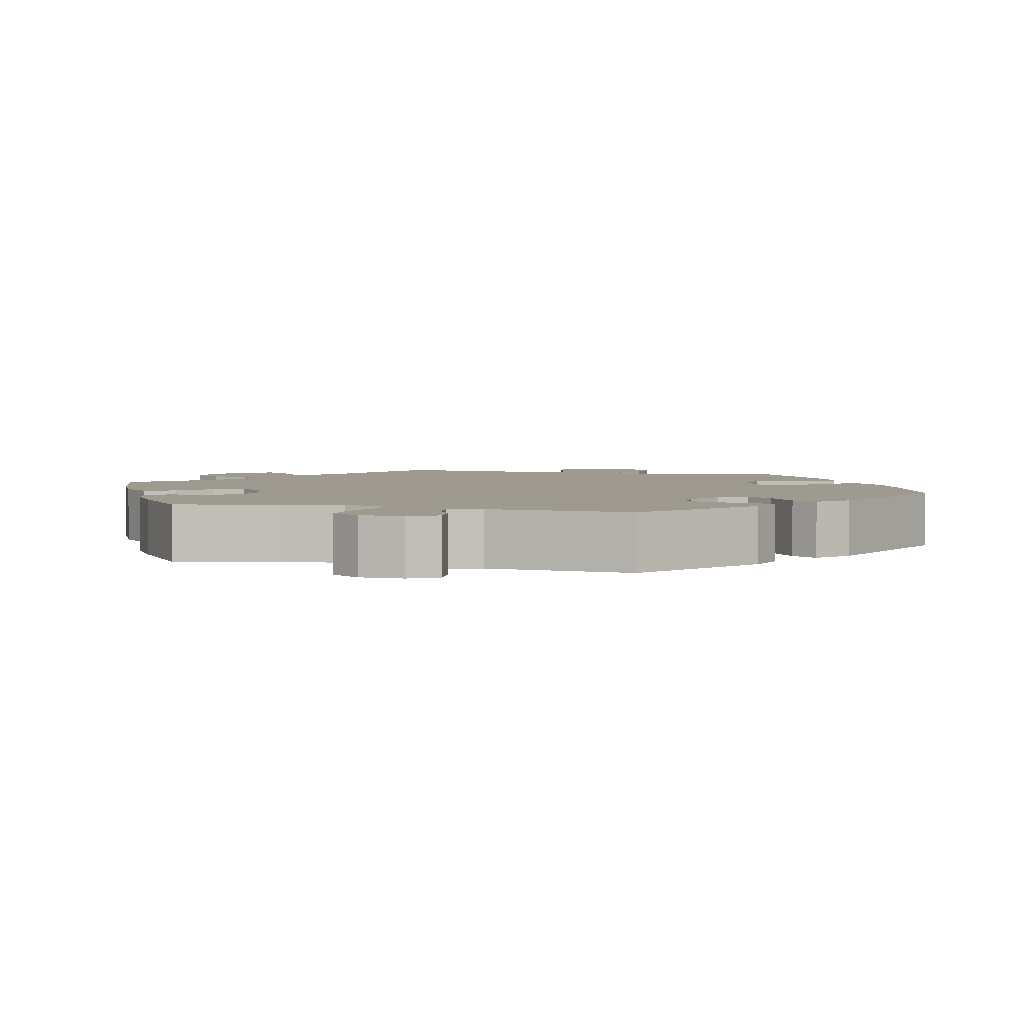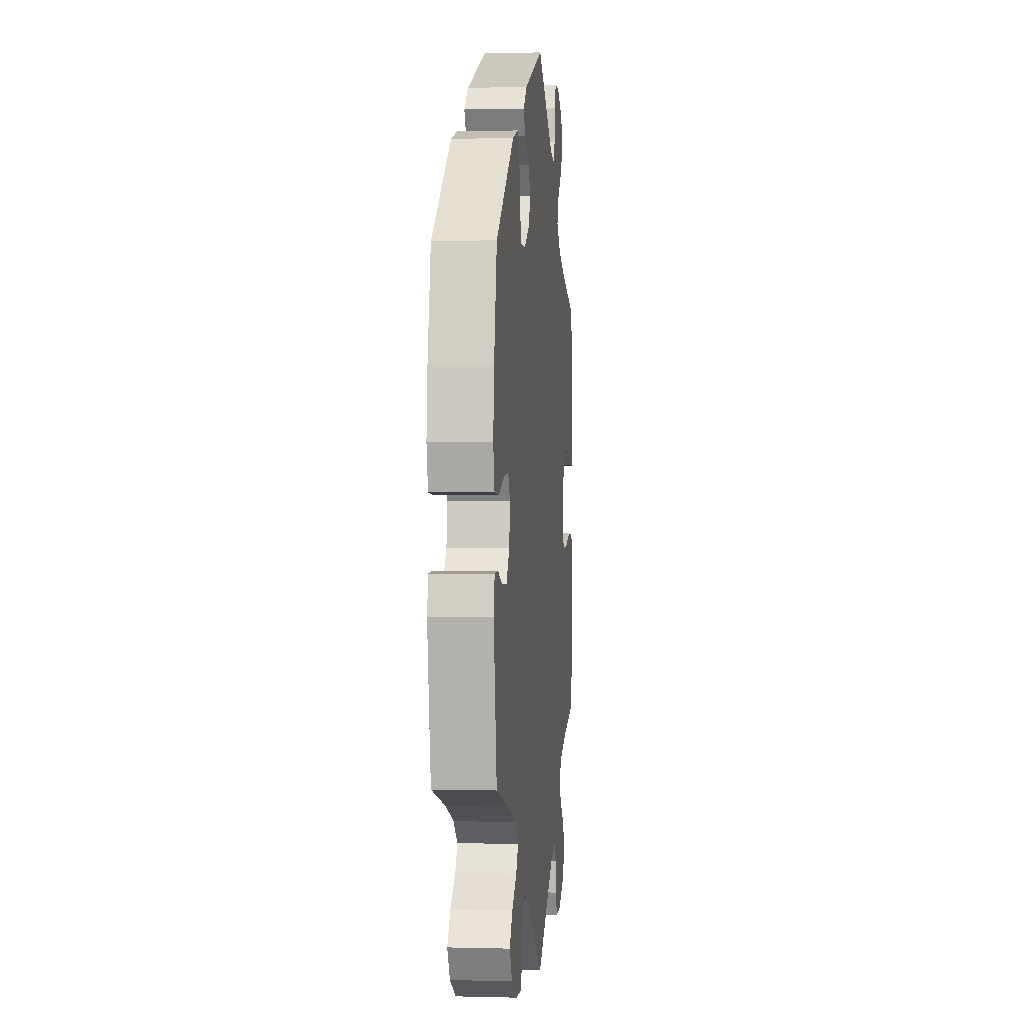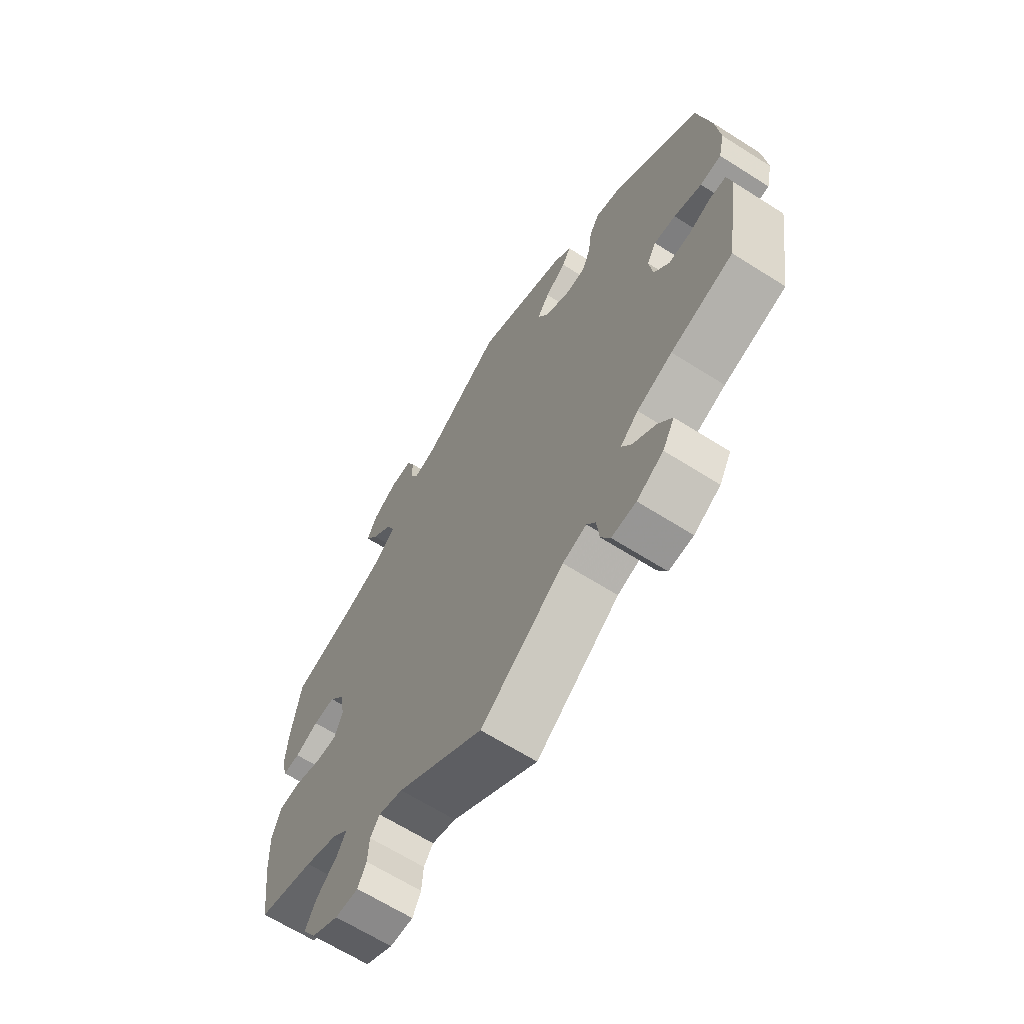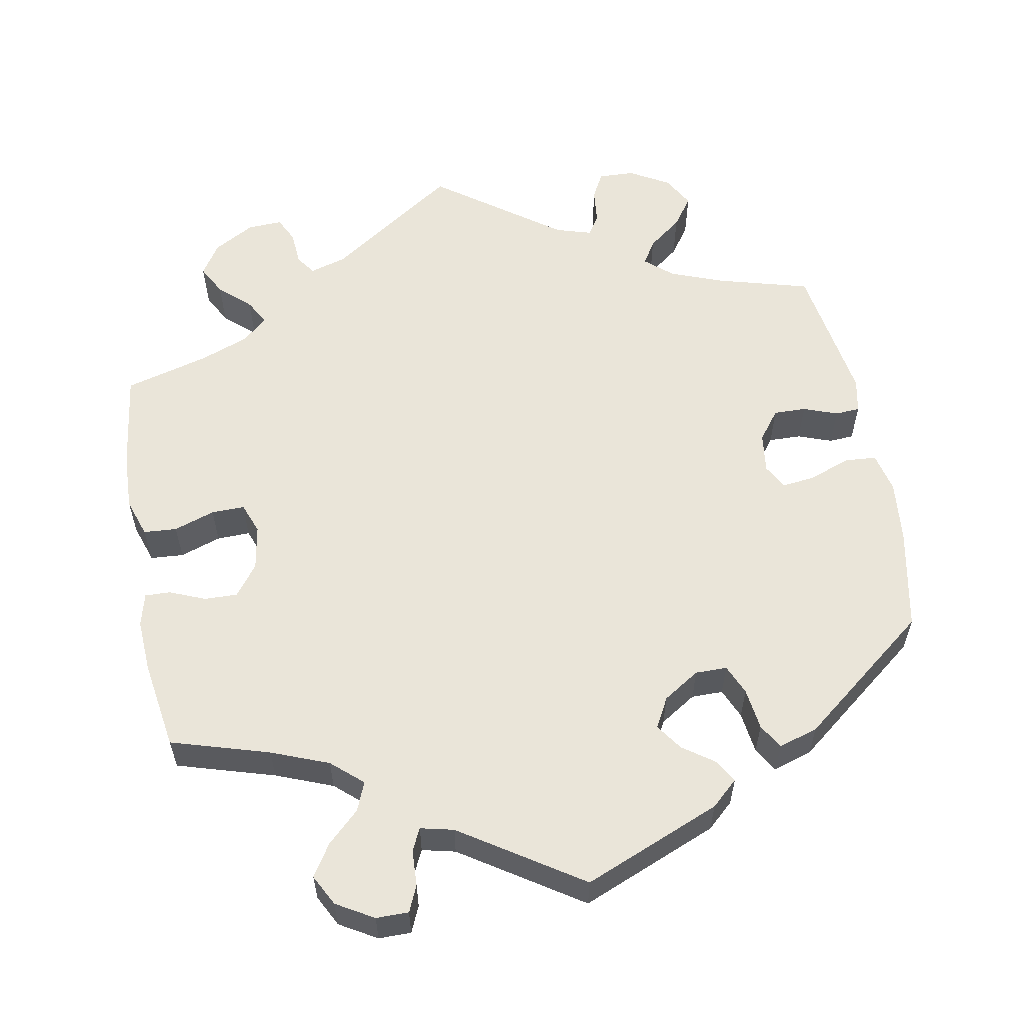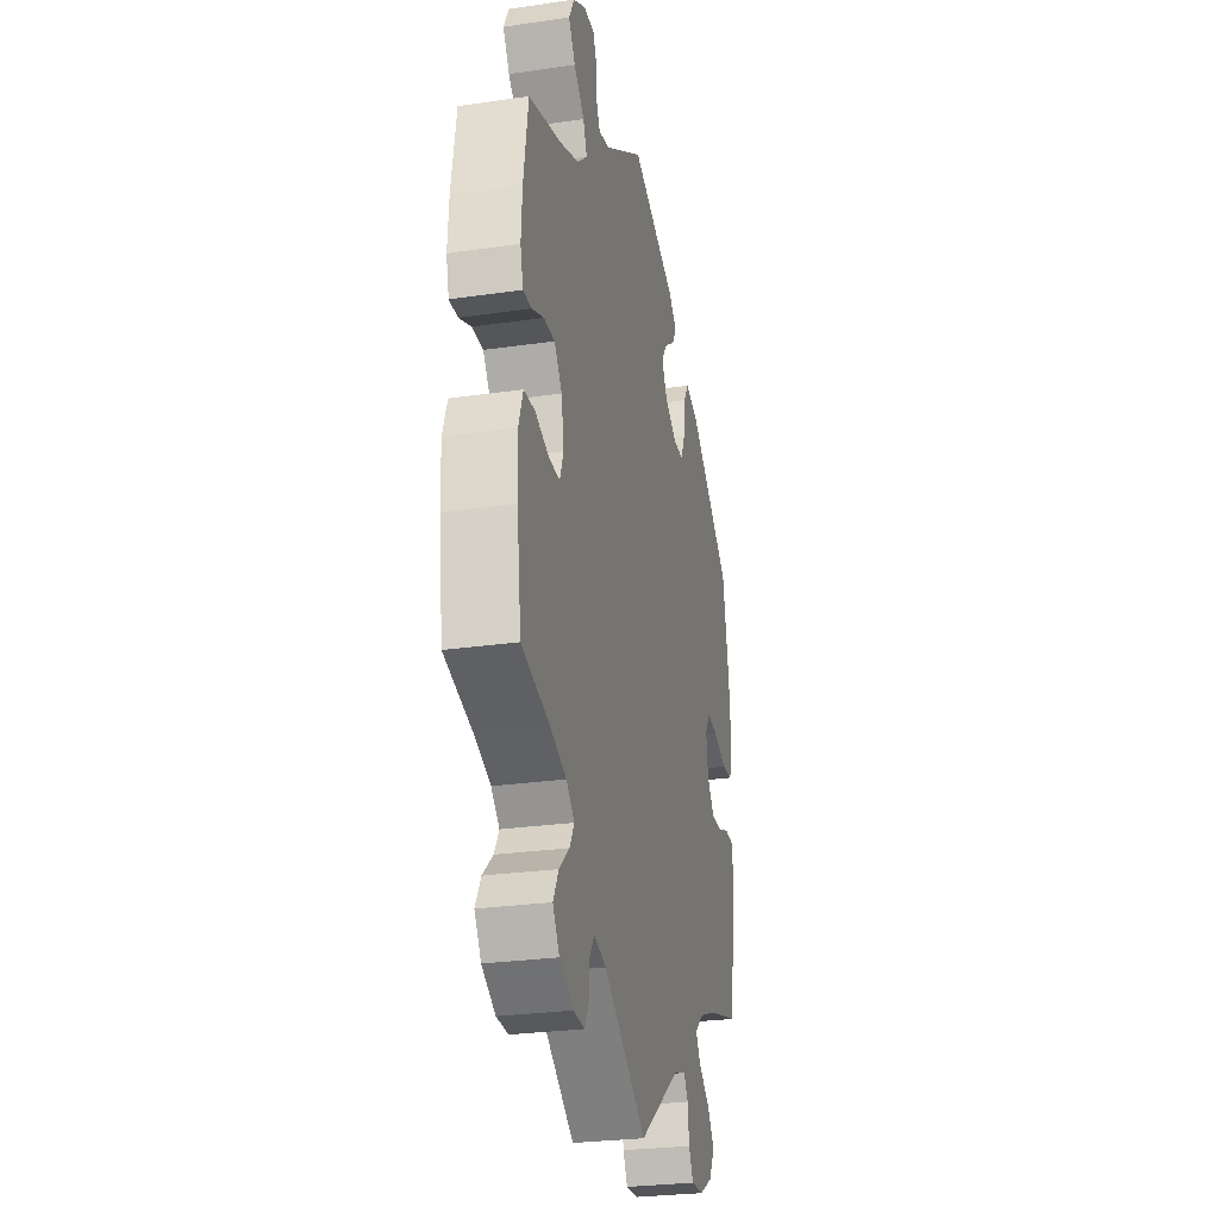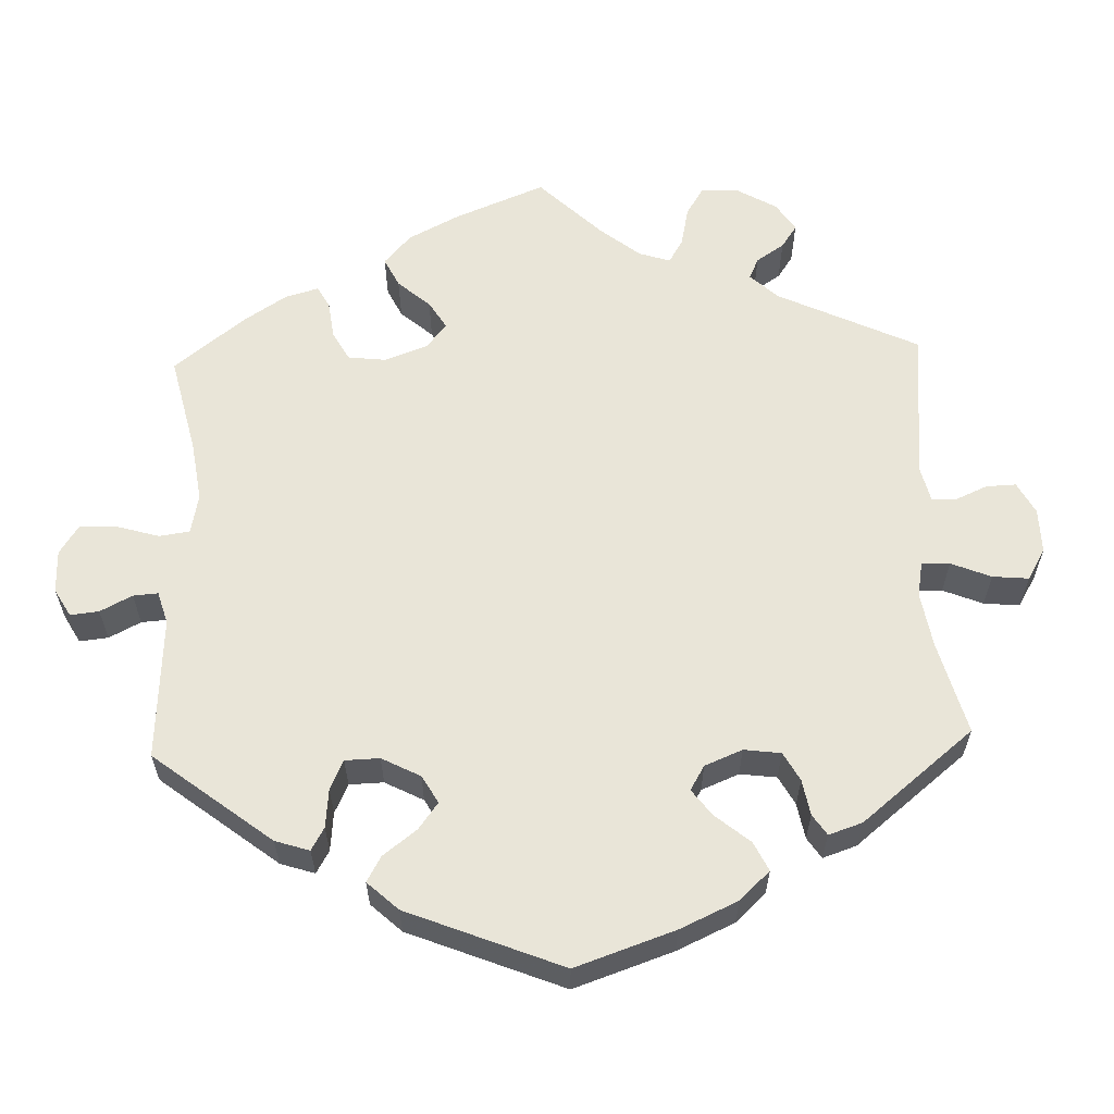
<metadata>
{"format":"obj","ext":"obj","renderer":"f3d","projection":"perspective","resolution":1024,"background":"white","views":[{"elev":3.6,"azim":-15.0,"up":"+Y"},{"elev":0.5,"azim":95.9,"up":"+Z"},{"elev":-65.6,"azim":57.5,"up":"+Z"},{"elev":58.0,"azim":-10.4,"up":"+Y"},{"elev":-27.2,"azim":-77.4,"up":"+Z"},{"elev":59.7,"azim":58.0,"up":"+Y"}]}
</metadata>
<code>
v 0.177 0.07 0.505
v 0.211 0.07 0.474
v 0.194 0.07 0.445
v 0.153 0.07 0.416
v 0.129 0.07 0.382
v 0.15 0.07 0.343
v 0.197 0.07 0.313
v 0.238 0.07 0.313
v 0.255 0.07 0.352
v 0.262 0.07 0.406
v 0.281 0.07 0.438
v 0.332 0.07 0.422
v 0.5 0.07 0.29
v 0.526 0.07 0.158
v 0.534 0.07 0.077
v 0.522 0.07 0.025
v 0.481 0.07 0.022
v 0.427 0.07 0.042
v 0.385 0.07 0.047
v 0.367 0.07 0.015
v 0.374 0.07 -0.037
v 0.403 0.07 -0.075
v 0.445 0.07 -0.074
v 0.489 0.07 -0.058
v 0.521 0.07 -0.06
v 0.53 0.07 -0.105
v 0.501 0.07 -0.289
v 0.381 0.07 -0.322
v 0.313 0.07 -0.348
v 0.278 0.07 -0.378
v 0.297 0.07 -0.409
v 0.341 0.07 -0.443
v 0.368 0.07 -0.481
v 0.345 0.07 -0.522
v 0.294 0.07 -0.551
v 0.247 0.07 -0.553
v 0.229 0.07 -0.519
v 0.224 0.07 -0.473
v 0.207 0.07 -0.447
v 0.161 0.07 -0.461
v 0 0.07 -0.578
v -0.167 0.07 -0.464
v -0.214 0.07 -0.45
v -0.232 0.07 -0.475
v -0.235 0.07 -0.519
v -0.251 0.07 -0.552
v -0.296 0.07 -0.55
v -0.349 0.07 -0.52
v -0.375 0.07 -0.479
v -0.354 0.07 -0.44
v -0.314 0.07 -0.404
v -0.296 0.07 -0.372
v -0.328 0.07 -0.343
v -0.391 0.07 -0.319
v -0.5 0.07 -0.289
v -0.517 0.07 -0.163
v -0.52 0.07 -0.088
v -0.503 0.07 -0.038
v -0.46 0.07 -0.035
v -0.407 0.07 -0.053
v -0.364 0.07 -0.054
v -0.349 0.07 -0.014
v -0.359 0.07 0.044
v -0.389 0.07 0.084
v -0.432 0.07 0.083
v -0.478 0.07 0.064
v -0.511 0.07 0.063
v -0.522 0.07 0.106
v -0.518 0.07 0.174
v -0.5 0.07 0.289
v -0.373 0.07 0.327
v -0.299 0.07 0.356
v -0.259 0.07 0.391
v -0.274 0.07 0.428
v -0.315 0.07 0.467
v -0.341 0.07 0.508
v -0.32 0.07 0.548
v -0.272 0.07 0.576
v -0.23 0.07 0.576
v -0.215 0.07 0.542
v -0.213 0.07 0.496
v -0.199 0.07 0.467
v -0.156 0.07 0.477
v -0.001 0.07 0.578
v 0.177 0 0.505
v 0.211 0 0.474
v 0.194 0 0.445
v 0.153 0 0.416
v 0.129 0 0.382
v 0.15 0 0.343
v 0.197 0 0.313
v 0.238 0 0.313
v 0.255 0 0.352
v 0.262 0 0.406
v 0.281 0 0.438
v 0.332 0 0.422
v 0.5 0 0.29
v 0.526 0 0.158
v 0.534 0 0.077
v 0.522 0 0.025
v 0.481 0 0.022
v 0.427 0 0.042
v 0.385 0 0.047
v 0.367 0 0.015
v 0.374 0 -0.037
v 0.403 0 -0.075
v 0.445 0 -0.074
v 0.489 0 -0.058
v 0.521 0 -0.06
v 0.53 0 -0.105
v 0.501 0 -0.289
v 0.381 0 -0.322
v 0.313 0 -0.348
v 0.278 0 -0.378
v 0.297 0 -0.409
v 0.341 0 -0.443
v 0.368 0 -0.481
v 0.345 0 -0.522
v 0.294 0 -0.551
v 0.247 0 -0.553
v 0.229 0 -0.519
v 0.224 0 -0.473
v 0.207 0 -0.447
v 0.161 0 -0.461
v 0 0 -0.578
v -0.167 0 -0.464
v -0.214 0 -0.45
v -0.232 0 -0.475
v -0.235 0 -0.519
v -0.251 0 -0.552
v -0.296 0 -0.55
v -0.349 0 -0.52
v -0.375 0 -0.479
v -0.354 0 -0.44
v -0.314 0 -0.404
v -0.296 0 -0.372
v -0.328 0 -0.343
v -0.391 0 -0.319
v -0.5 0 -0.289
v -0.517 0 -0.163
v -0.52 0 -0.088
v -0.503 0 -0.038
v -0.46 0 -0.035
v -0.407 0 -0.053
v -0.364 0 -0.054
v -0.349 0 -0.014
v -0.359 0 0.044
v -0.389 0 0.084
v -0.432 0 0.083
v -0.478 0 0.064
v -0.511 0 0.063
v -0.522 0 0.106
v -0.518 0 0.174
v -0.5 0 0.289
v -0.373 0 0.327
v -0.299 0 0.356
v -0.259 0 0.391
v -0.274 0 0.428
v -0.315 0 0.467
v -0.341 0 0.508
v -0.32 0 0.548
v -0.272 0 0.576
v -0.23 0 0.576
v -0.215 0 0.542
v -0.213 0 0.496
v -0.199 0 0.467
v -0.156 0 0.477
v -0.001 0 0.578
f 83 84 1 2
f 82 83 2 3
f 78 79 80 81
f 78 81 82
f 77 78 82
f 74 75 76 77
f 73 74 77 82
f 68 69 70 71
f 68 71 72
f 65 66 67 68
f 64 65 68 72
f 63 64 72 73
f 57 58 59 60
f 57 60 61
f 54 55 56 57
f 53 54 57 61
f 52 53 61 62
f 48 49 50 51
f 48 51 52
f 47 48 52
f 44 45 46 47
f 43 44 47 52
f 42 43 52 62
f 40 41 42 62
f 35 36 37 38
f 35 38 39
f 34 35 39
f 31 32 33 34
f 30 31 34 39
f 25 26 27 28
f 23 24 25 28
f 22 23 28 29
f 21 22 29 30
f 15 16 17 18
f 15 18 19
f 14 15 19
f 13 14 19
f 12 13 19 20
f 9 10 11 12
f 8 9 12 20
f 73 82 3 4
f 63 73 4 5
f 62 63 5 6
f 40 62 6 7
f 21 30 39 40
f 20 21 40
f 7 8 20 40
f 86 85 168 167
f 87 86 167 166
f 165 164 163 162
f 166 165 162
f 166 162 161
f 161 160 159 158
f 166 161 158 157
f 155 154 153 152
f 156 155 152
f 152 151 150 149
f 156 152 149 148
f 157 156 148 147
f 144 143 142 141
f 145 144 141
f 141 140 139 138
f 145 141 138 137
f 146 145 137 136
f 135 134 133 132
f 136 135 132
f 136 132 131
f 131 130 129 128
f 136 131 128 127
f 146 136 127 126
f 146 126 125 124
f 122 121 120 119
f 123 122 119
f 123 119 118
f 118 117 116 115
f 123 118 115 114
f 112 111 110 109
f 112 109 108 107
f 113 112 107 106
f 114 113 106 105
f 102 101 100 99
f 103 102 99
f 103 99 98
f 103 98 97
f 104 103 97 96
f 96 95 94 93
f 104 96 93 92
f 88 87 166 157
f 89 88 157 147
f 90 89 147 146
f 91 90 146 124
f 124 123 114 105
f 124 105 104
f 124 104 92 91
f 1 85 86 2
f 2 86 87 3
f 3 87 88 4
f 4 88 89 5
f 5 89 90 6
f 6 90 91 7
f 7 91 92 8
f 8 92 93 9
f 9 93 94 10
f 10 94 95 11
f 11 95 96 12
f 12 96 97 13
f 13 97 98 14
f 14 98 99 15
f 15 99 100 16
f 16 100 101 17
f 17 101 102 18
f 18 102 103 19
f 19 103 104 20
f 20 104 105 21
f 21 105 106 22
f 22 106 107 23
f 23 107 108 24
f 24 108 109 25
f 25 109 110 26
f 26 110 111 27
f 27 111 112 28
f 28 112 113 29
f 29 113 114 30
f 30 114 115 31
f 31 115 116 32
f 32 116 117 33
f 33 117 118 34
f 34 118 119 35
f 35 119 120 36
f 36 120 121 37
f 37 121 122 38
f 38 122 123 39
f 39 123 124 40
f 40 124 125 41
f 41 125 126 42
f 42 126 127 43
f 43 127 128 44
f 44 128 129 45
f 45 129 130 46
f 46 130 131 47
f 47 131 132 48
f 48 132 133 49
f 49 133 134 50
f 50 134 135 51
f 51 135 136 52
f 52 136 137 53
f 53 137 138 54
f 54 138 139 55
f 55 139 140 56
f 56 140 141 57
f 57 141 142 58
f 58 142 143 59
f 59 143 144 60
f 60 144 145 61
f 61 145 146 62
f 62 146 147 63
f 63 147 148 64
f 64 148 149 65
f 65 149 150 66
f 66 150 151 67
f 67 151 152 68
f 68 152 153 69
f 69 153 154 70
f 70 154 155 71
f 71 155 156 72
f 72 156 157 73
f 73 157 158 74
f 74 158 159 75
f 75 159 160 76
f 76 160 161 77
f 77 161 162 78
f 78 162 163 79
f 79 163 164 80
f 80 164 165 81
f 81 165 166 82
f 82 166 167 83
f 83 167 168 84
f 84 168 85 1

</code>
